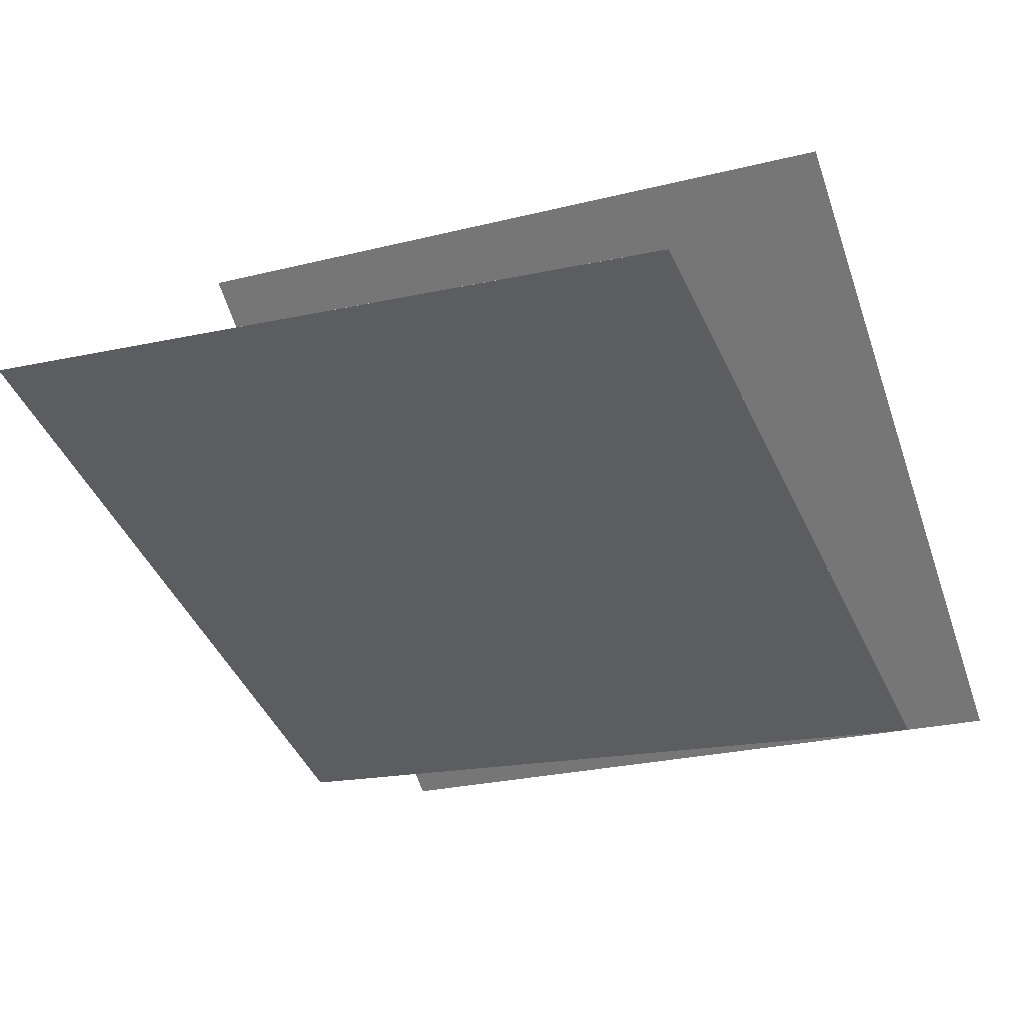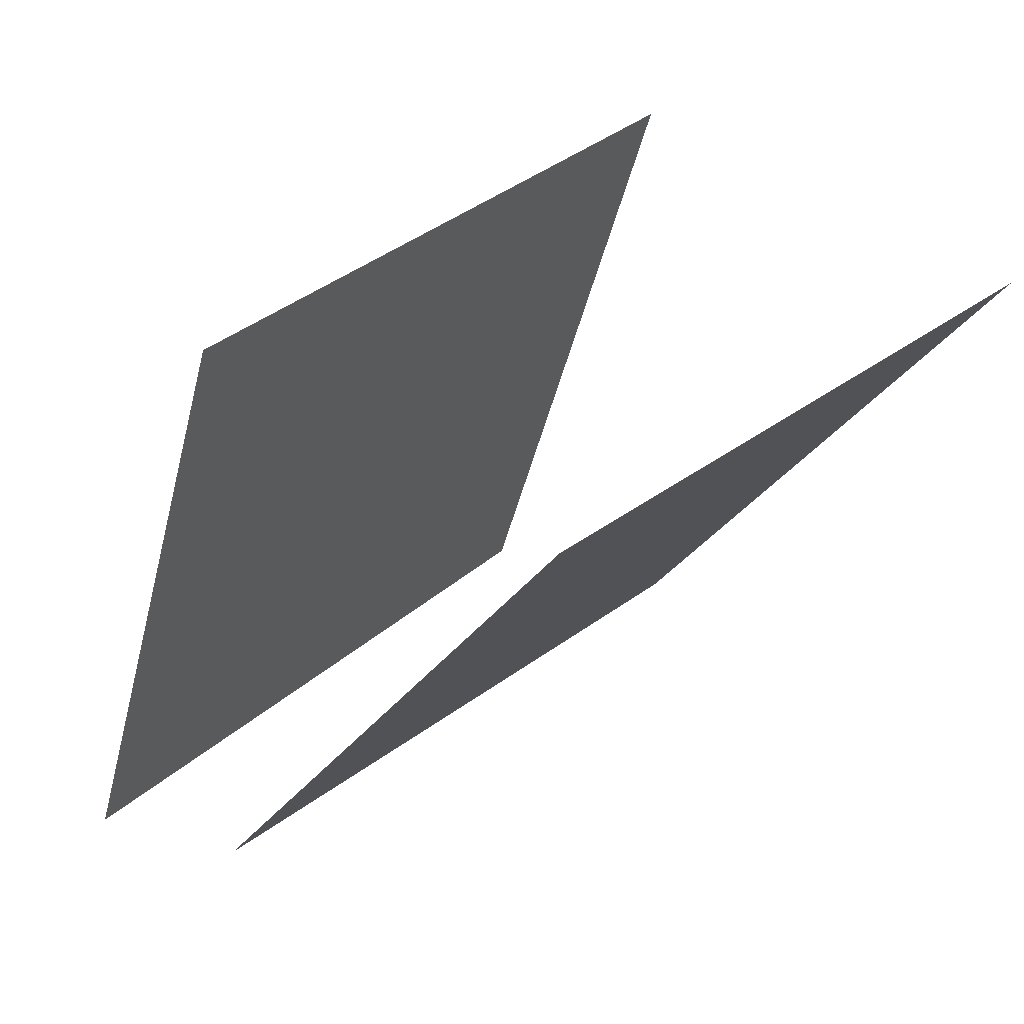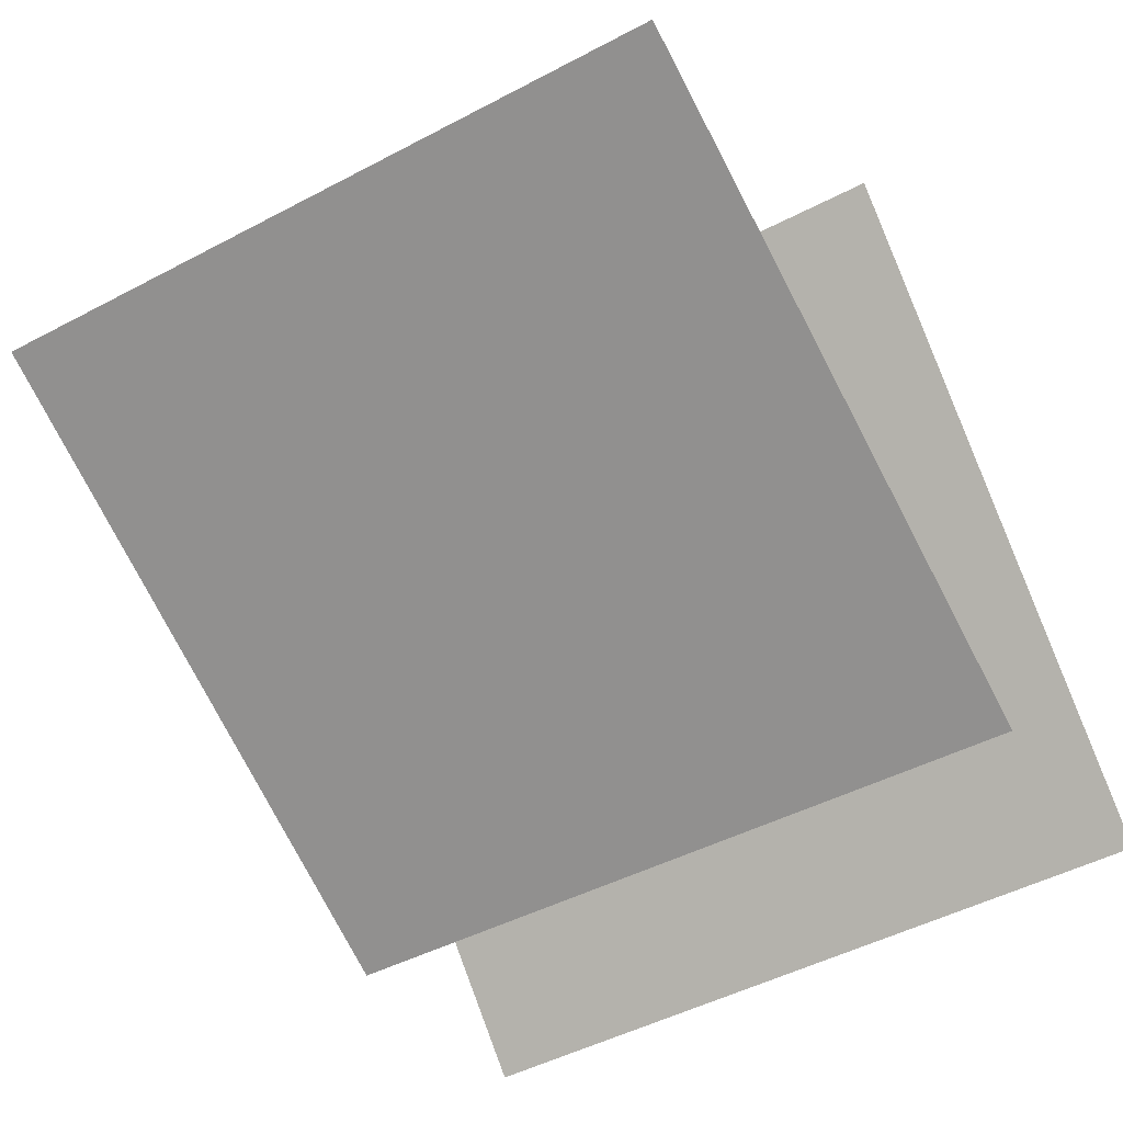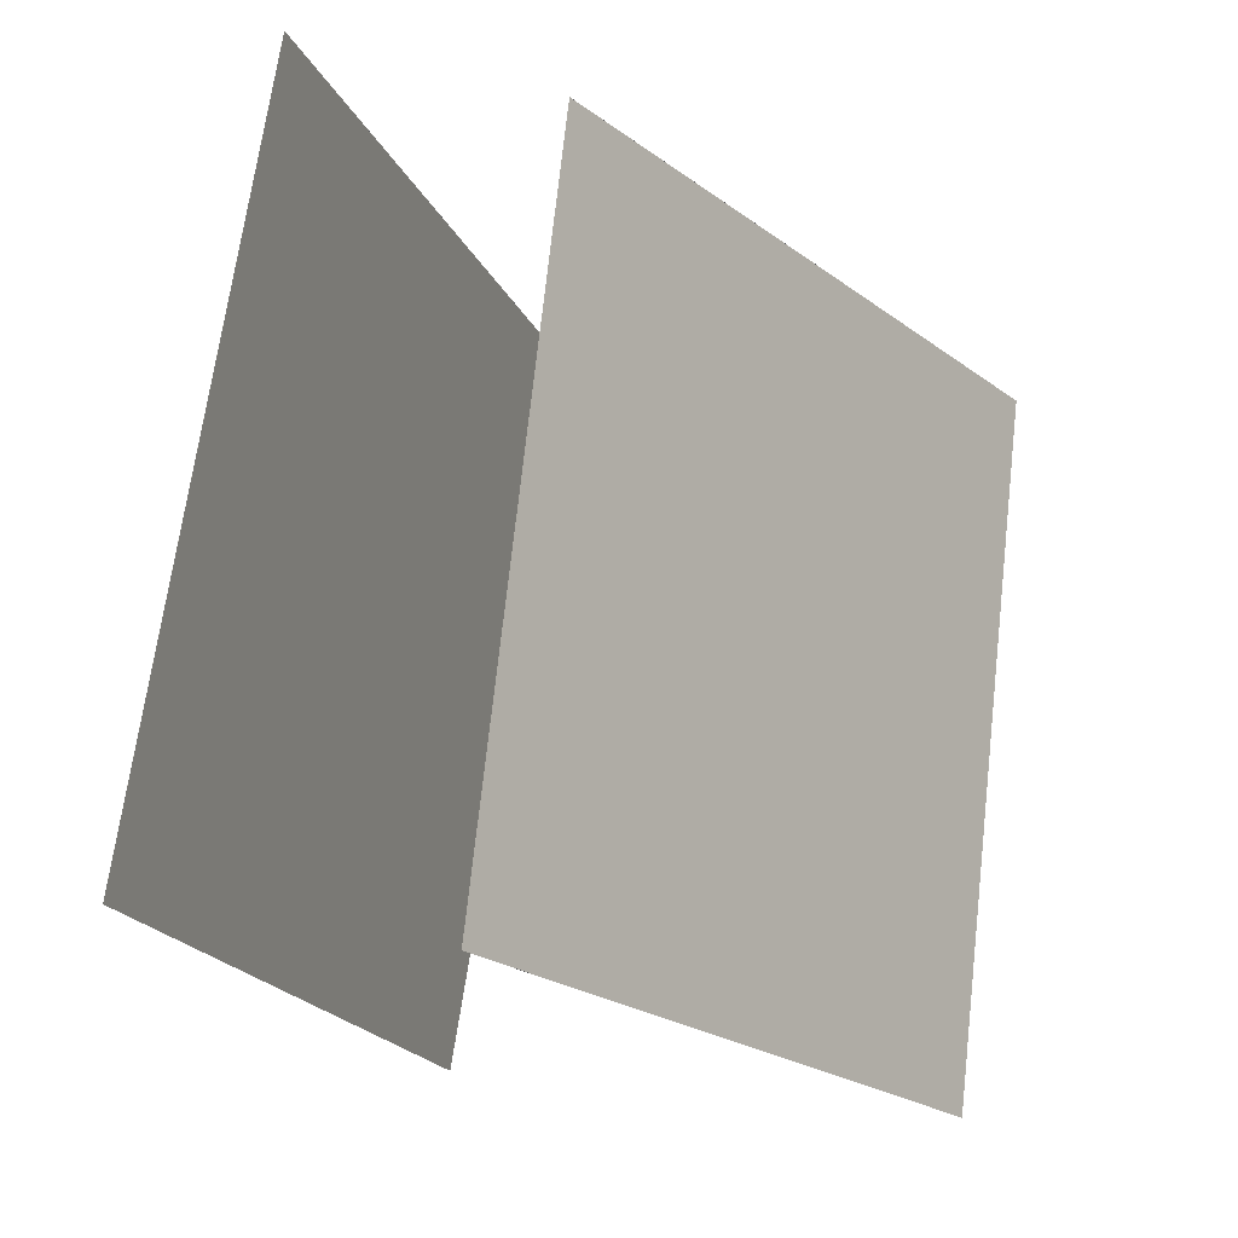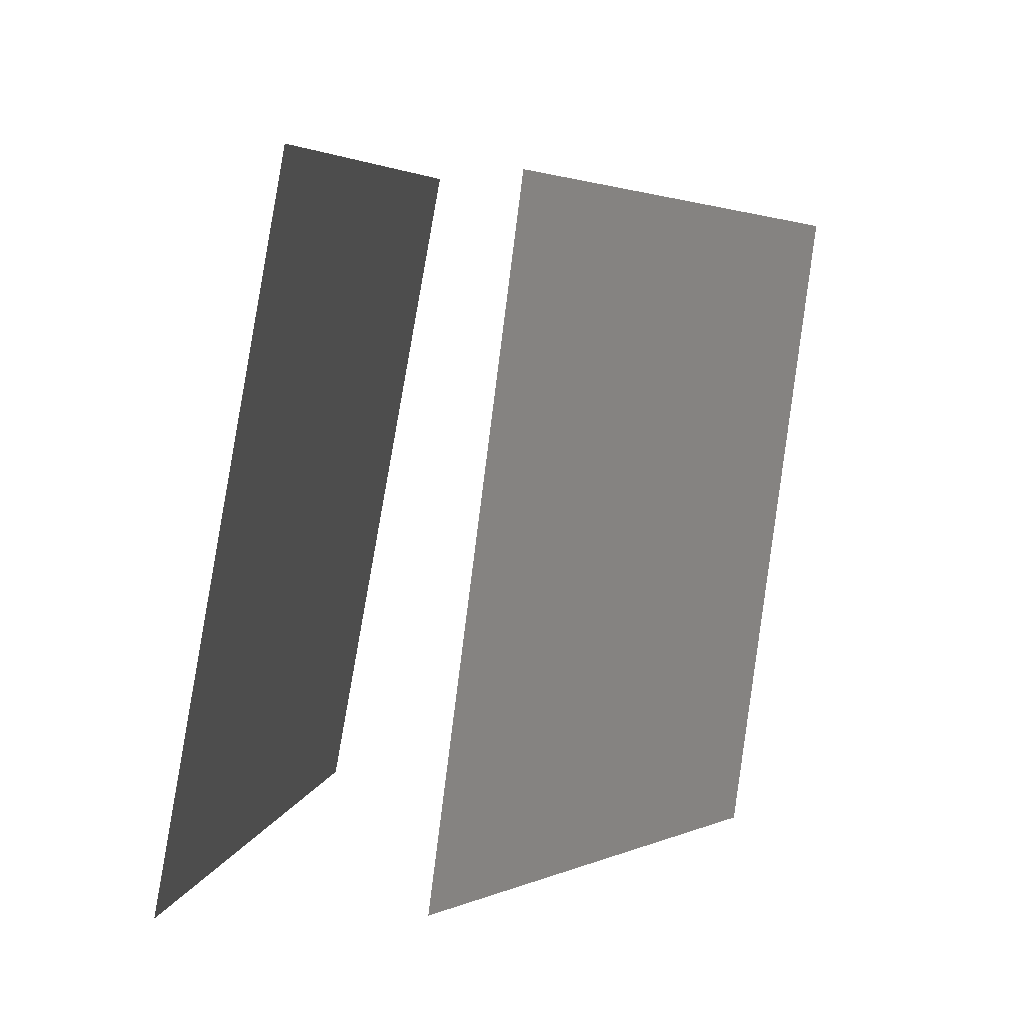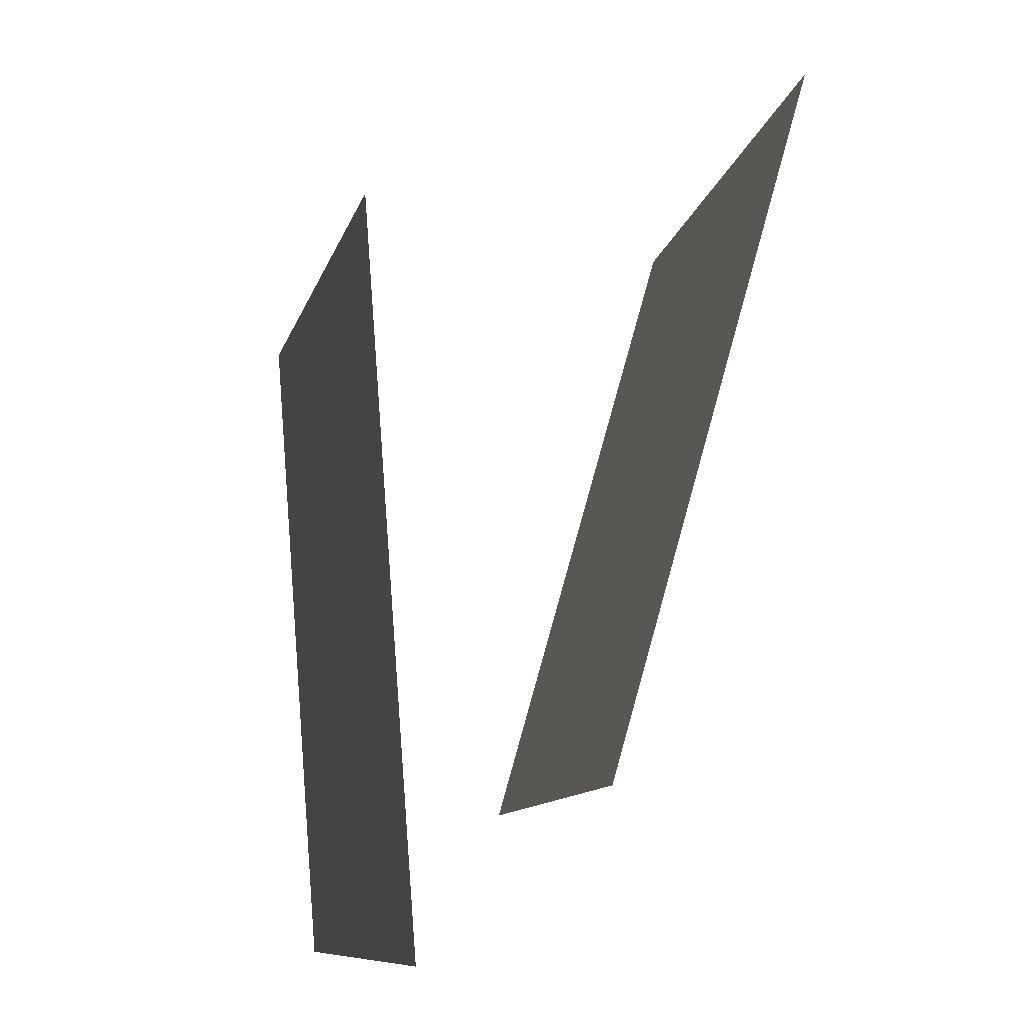
<metadata>
{"format":"obj","ext":"obj","renderer":"f3d","projection":"perspective","resolution":1024,"background":"white","views":[{"elev":3.3,"azim":119.6,"up":"+Y"},{"elev":19.1,"azim":47.1,"up":"+Y"},{"elev":-27.7,"azim":126.2,"up":"+Y"},{"elev":-24.8,"azim":-9.5,"up":"+Z"},{"elev":-0.8,"azim":-18.0,"up":"+Z"},{"elev":76.2,"azim":-31.6,"up":"+Z"}]}
</metadata>
<code>
v 0.5187 0.3809 -0.4621
v 0.5187 0.381 -0.4621
v 0.6042 0.2341 0.5202
v 0.6042 0.2342 0.5202
v -0.2107 -0.2942 -0.4995
v -0.2107 -0.2941 -0.4995
v -0.1252 -0.4409 0.4828
v -0.1253 -0.4409 0.4828
f 1.0 7.0 5.0
f 1.0 3.0 7.0
f 1.0 4.0 3.0
f 1.0 2.0 4.0
f 3.0 8.0 7.0
f 3.0 4.0 8.0
f 5.0 7.0 8.0
f 5.0 8.0 6.0
f 1.0 5.0 6.0
f 1.0 6.0 2.0
f 2.0 6.0 8.0
f 2.0 8.0 4.0
v -0.5845 -0.3278 -0.4817
v -0.4558 -0.5051 0.4898
v -0.1279 0.5504 -0.382
v 0.0008571 0.3732 0.5895
v -0.5845 -0.3279 -0.4817
v -0.4557 -0.5051 0.4898
v -0.1278 0.5504 -0.382
v 0.0008916 0.3731 0.5895
f 9.0 15.0 13.0
f 9.0 11.0 15.0
f 9.0 12.0 11.0
f 9.0 10.0 12.0
f 11.0 16.0 15.0
f 11.0 12.0 16.0
f 13.0 15.0 16.0
f 13.0 16.0 14.0
f 9.0 13.0 14.0
f 9.0 14.0 10.0
f 10.0 14.0 16.0
f 10.0 16.0 12.0

</code>
